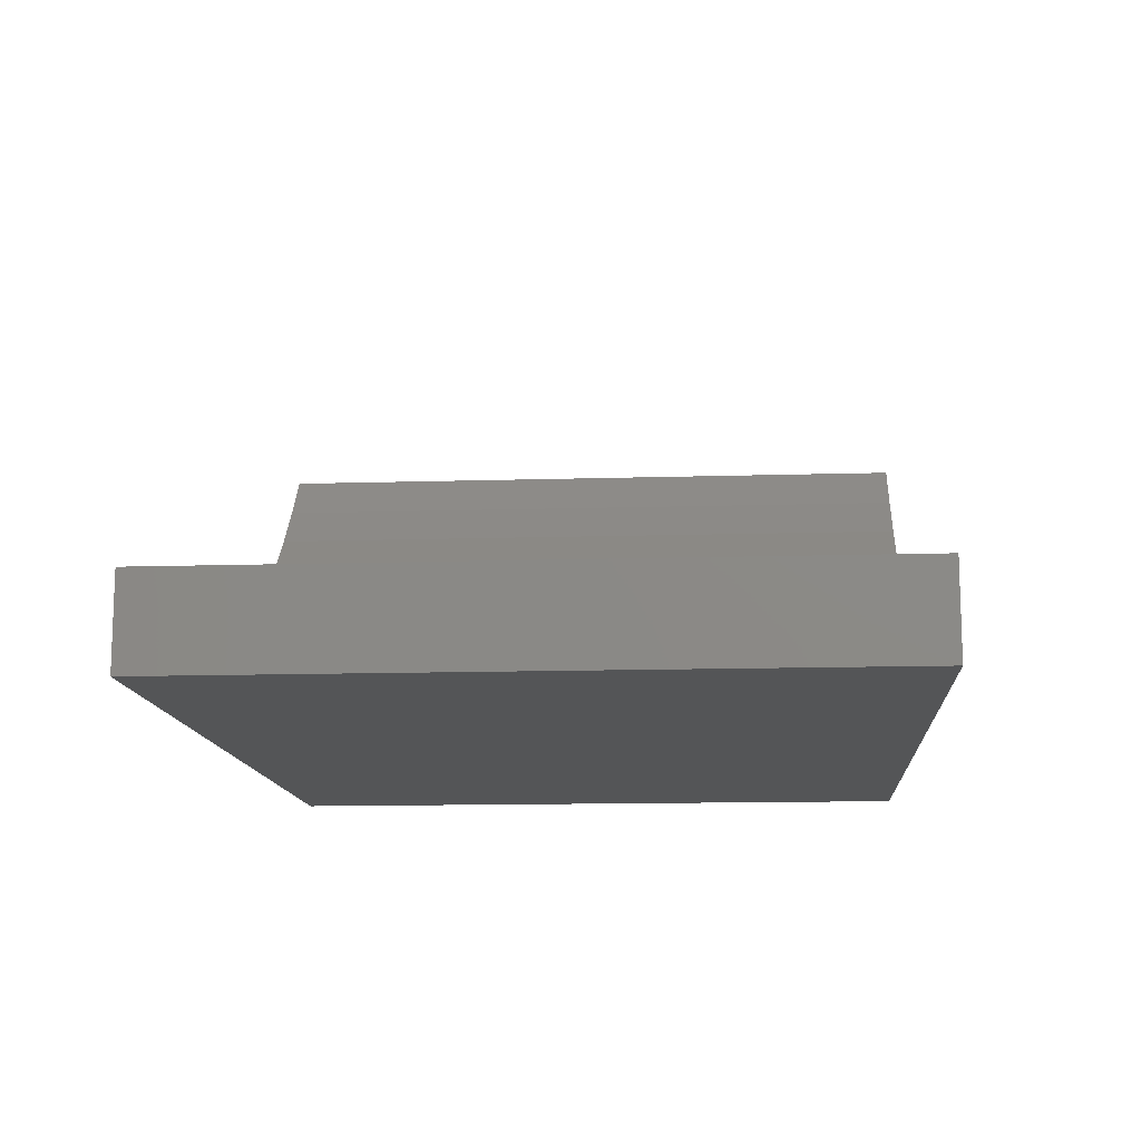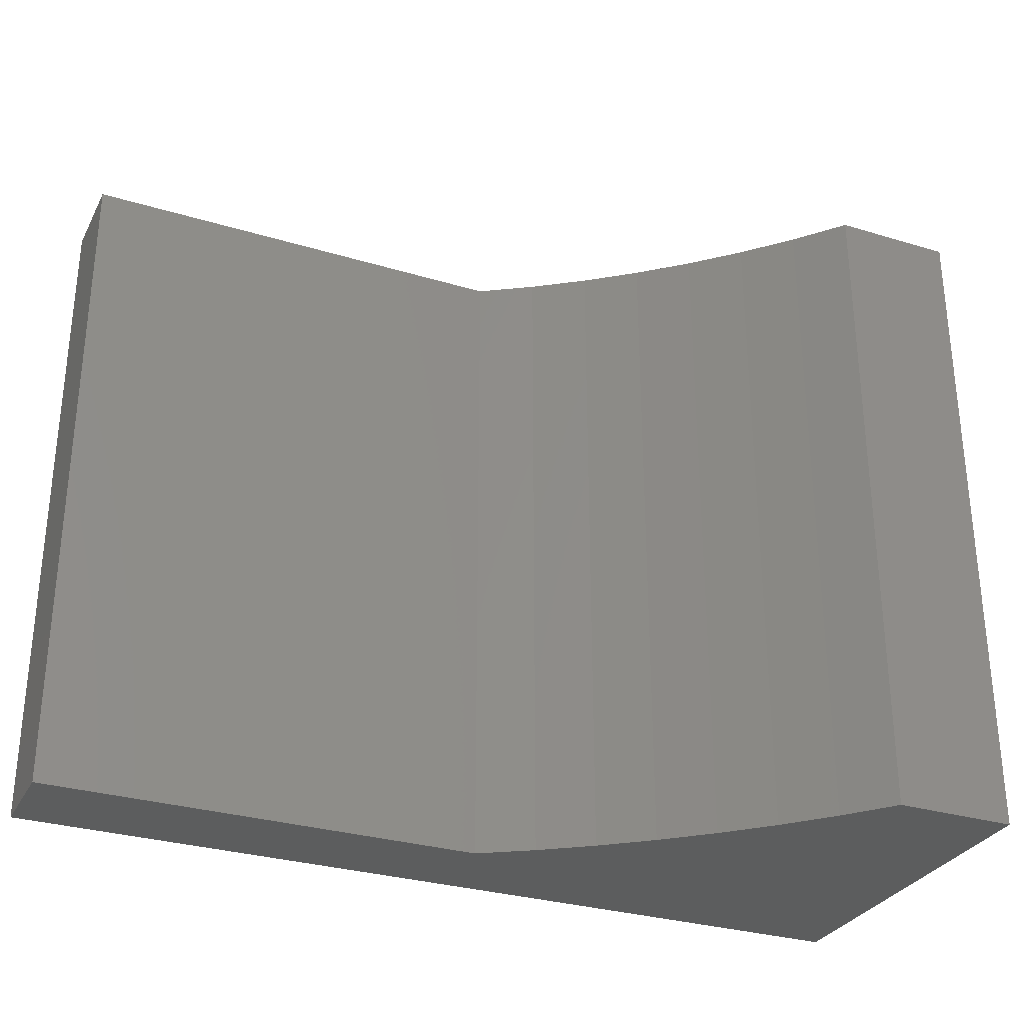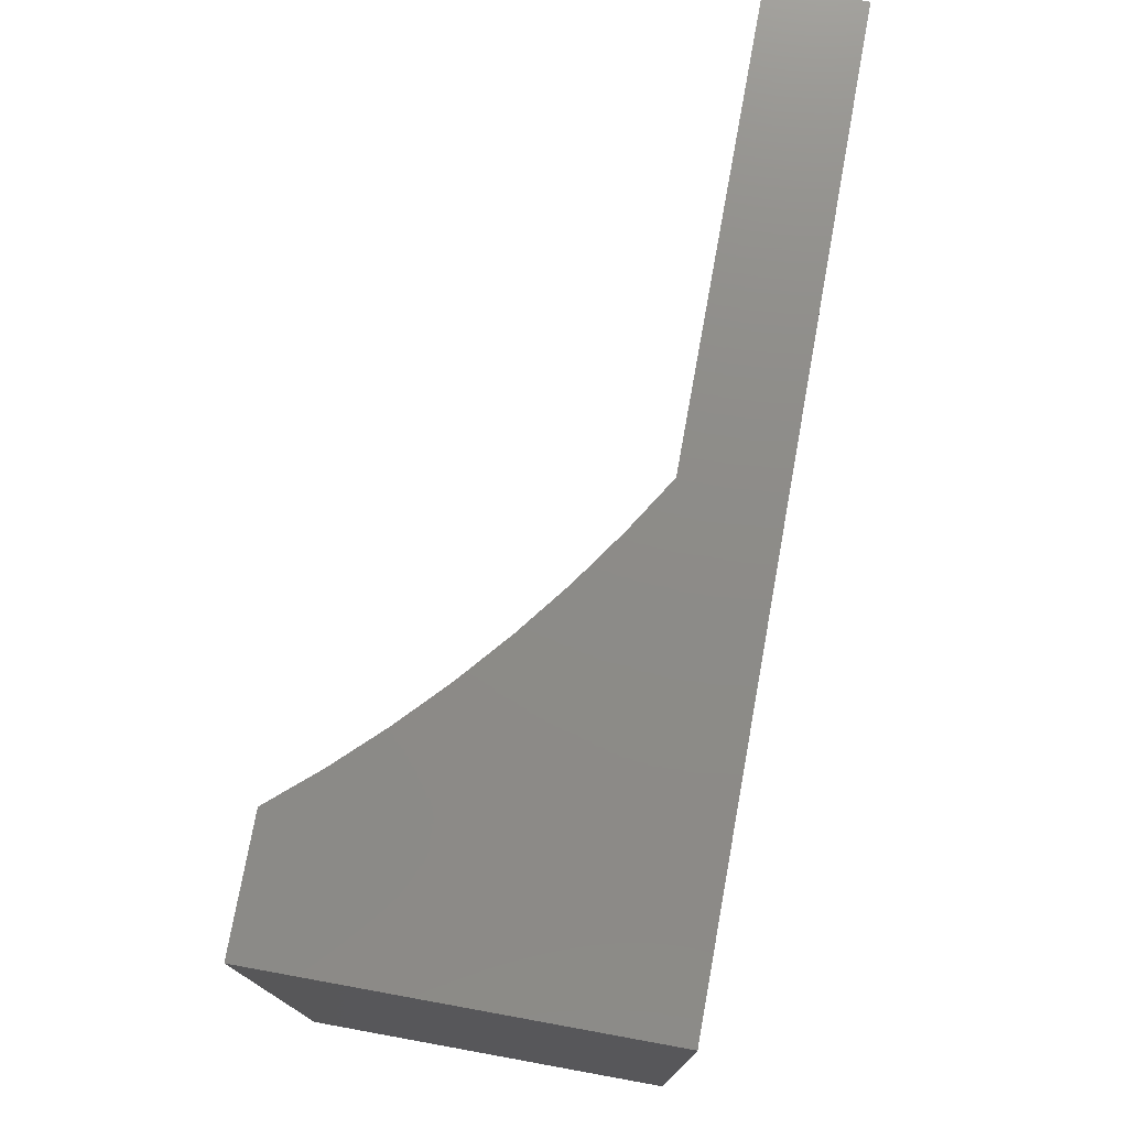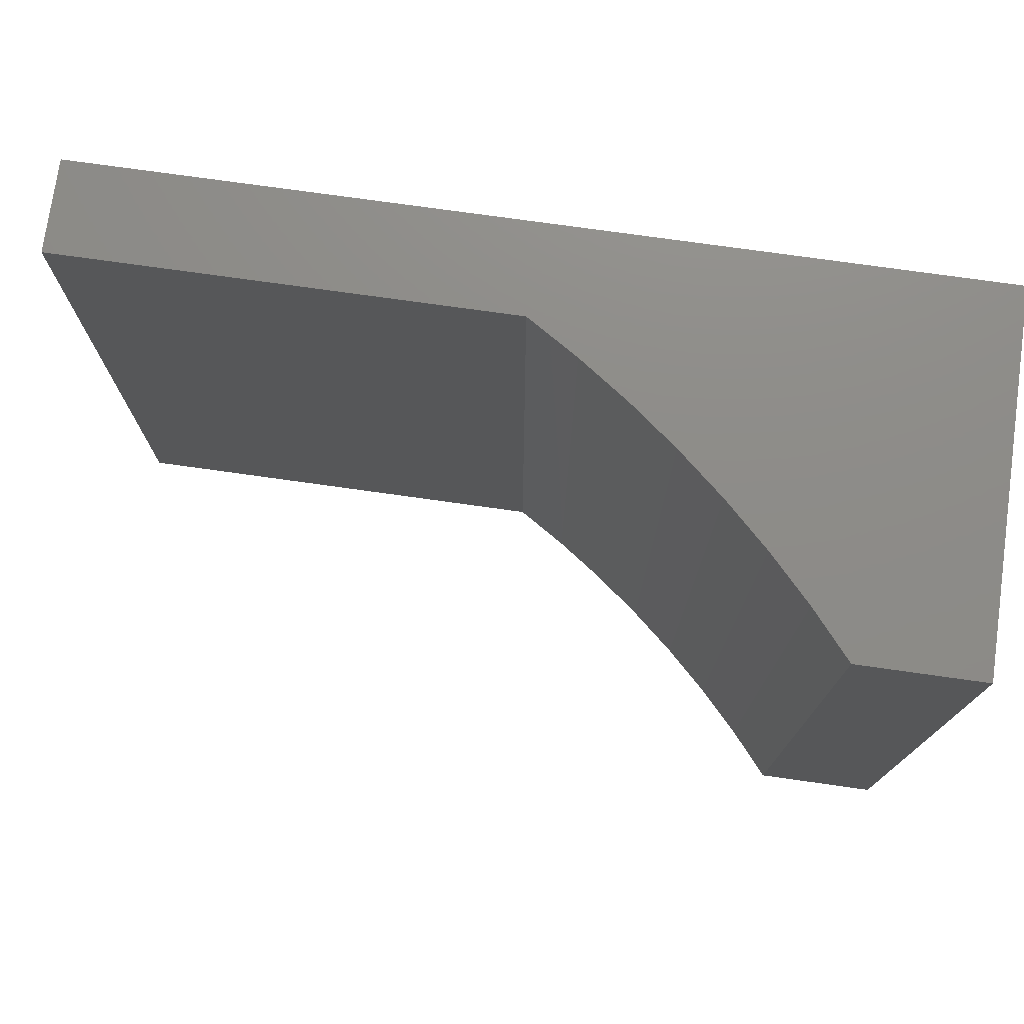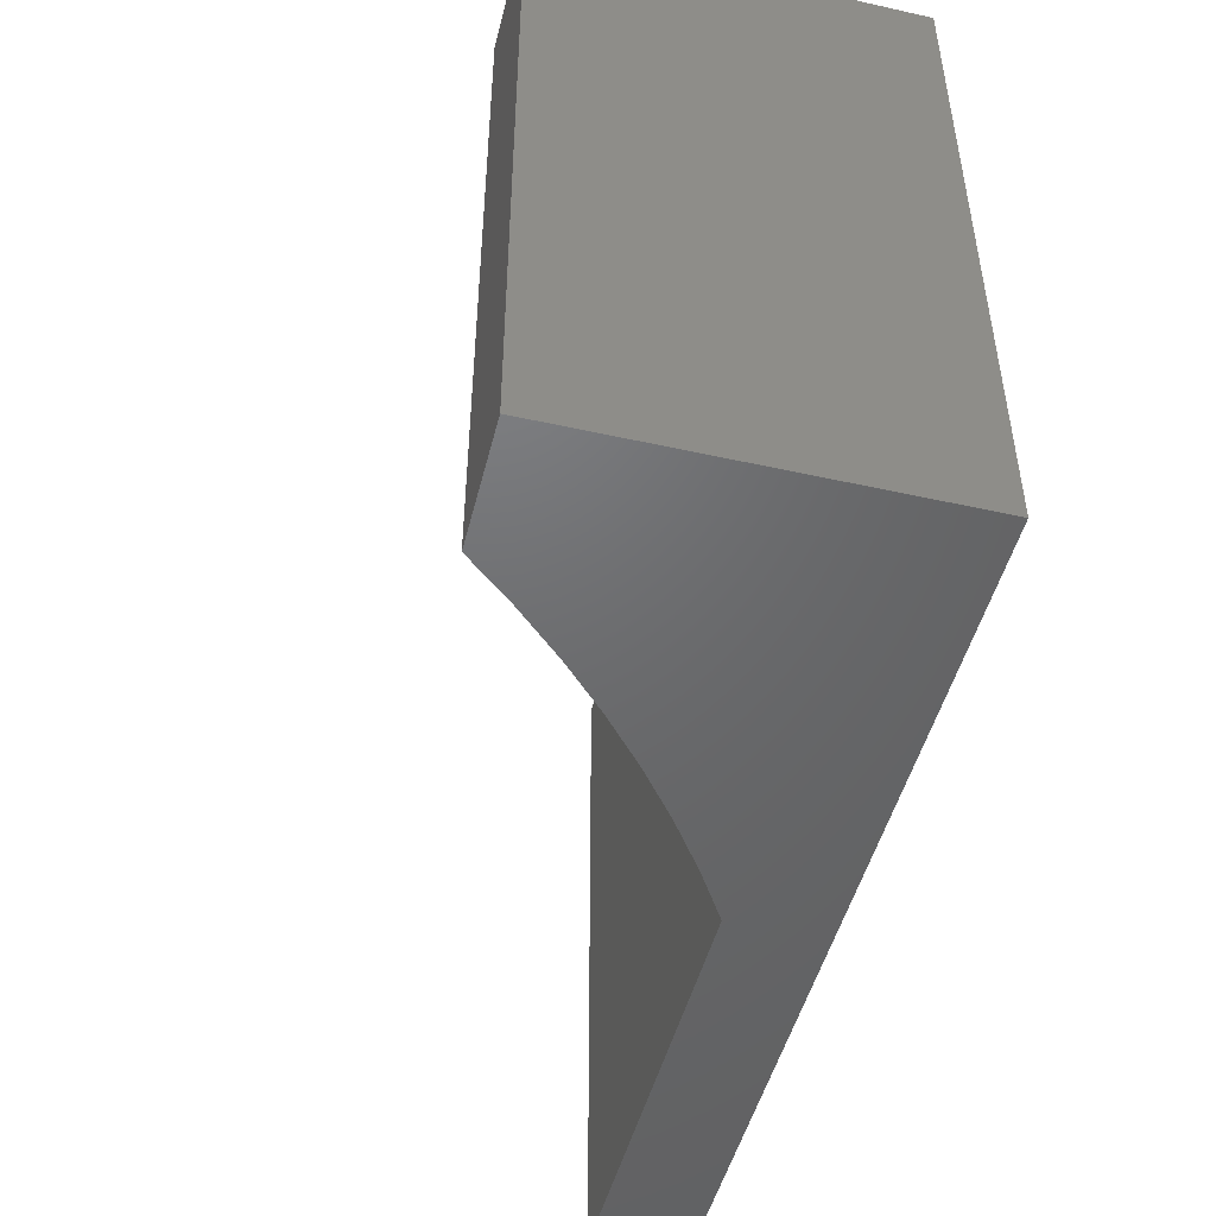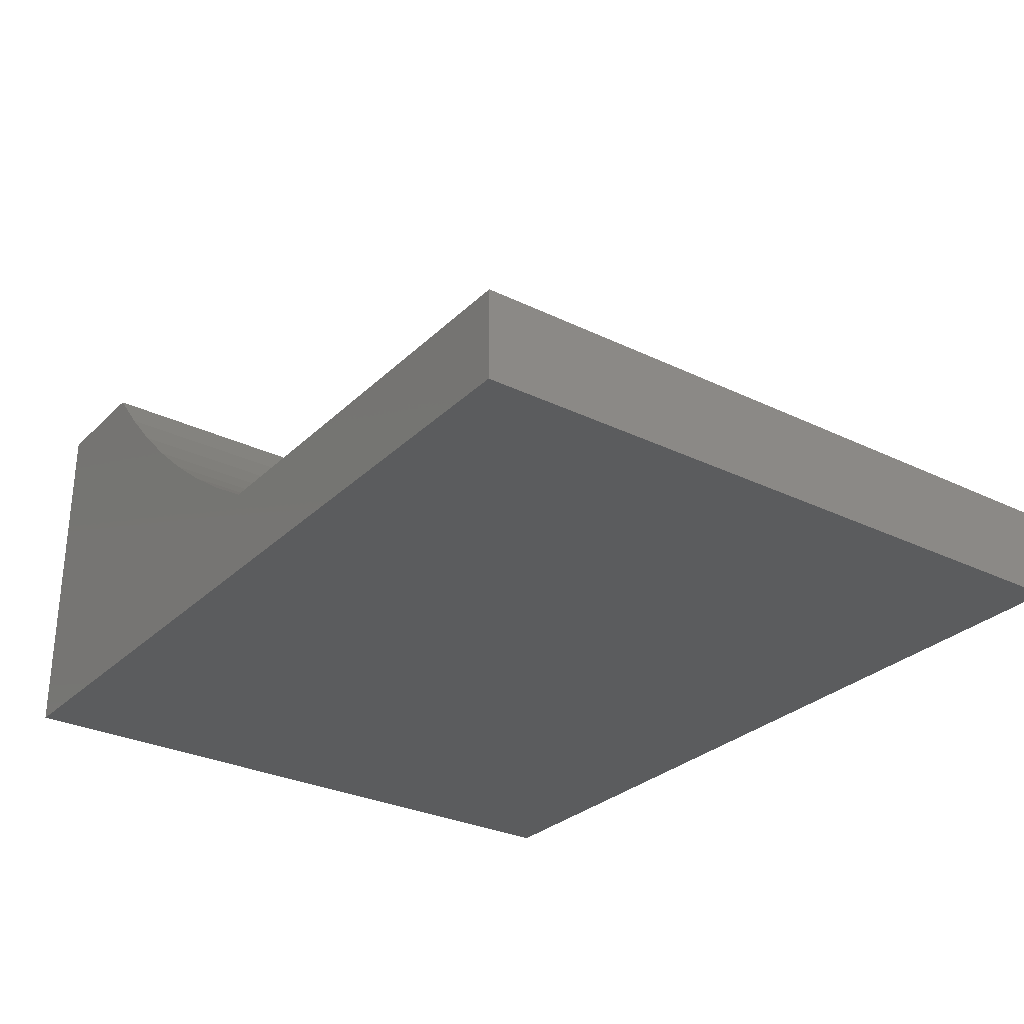
<metadata>
{"format":"stl","ext":"stl","renderer":"f3d","projection":"perspective","resolution":1024,"background":"white","views":[{"elev":-12.8,"azim":-85.9,"up":"+Z"},{"elev":-30.4,"azim":-23.6,"up":"+Y"},{"elev":75.6,"azim":100.3,"up":"+Y"},{"elev":75.2,"azim":8.0,"up":"+Y"},{"elev":-48.5,"azim":76.0,"up":"+Y"},{"elev":-29.1,"azim":-125.8,"up":"+Z"}]}
</metadata>
<code>
# stl→obj: 48 verts, 68 faces
v 0.918 -0.01587 -0.03298
v -0.0231 -0.7302 -0.03298
v -0.0231 -0.01587 -0.03298
v 0.918 -0.7302 -0.03298
v -0.0231 -0.7302 0.06437
v -0.0231 -0.01587 0.06437
v 0.918 -0.01587 0.3564
v 0.918 -0.7302 0.3564
v -0.0231 0 -0.03298
v 0.918 0 -0.03298
v 0.4474 -0.7302 0.06437
v 0.6548 -0.7302 0.2168
v 0.6059 -0.7302 0.1748
v 0.5549 -0.7302 0.1354
v 0.5021 -0.7302 0.09854
v 0.7016 -0.7302 0.2611
v 0.7461 -0.7302 0.3077
v 0.7882 -0.7302 0.3564
v 0.4474 -0.01587 0.06437
v -0.0231 0 0.06437
v 0.7882 -0.01587 0.3564
v 0.918 0 0.3564
v 0.4474 -4.51e-17 0.06437
v -0.0231 -4.51e-17 -0.03298
v -0.0231 -4.51e-17 0.06437
v 0.918 -4.51e-17 -0.03298
v 0.6059 -4.51e-17 0.1748
v 0.6548 -4.51e-17 0.2168
v 0.5549 -4.51e-17 0.1354
v 0.5021 -4.51e-17 0.09854
v 0.7016 -4.51e-17 0.2611
v 0.7461 -4.51e-17 0.3077
v 0.918 -4.51e-17 0.3564
v 0.7882 -4.51e-17 0.3564
v 0.7461 -0.01587 0.3077
v 0.7016 -0.01587 0.2611
v 0.6548 -0.01587 0.2168
v 0.6059 -0.01587 0.1748
v 0.5549 -0.01587 0.1354
v 0.5021 -0.01587 0.09854
v 0.4474 0 0.06437
v 0.7882 0 0.3564
v 0.7461 0 0.3077
v 0.7016 0 0.2611
v 0.6548 0 0.2168
v 0.6059 0 0.1748
v 0.5549 0 0.1354
v 0.5021 0 0.09854
f 1 2 3
f 1 4 2
f 3 5 6
f 3 2 5
f 7 4 1
f 7 8 4
f 1 3 9
f 1 9 10
f 11 5 2
f 4 12 13
f 4 13 14
f 4 14 15
f 4 15 11
f 4 11 2
f 16 12 4
f 17 16 4
f 8 18 17
f 8 17 4
f 6 11 19
f 6 5 11
f 3 6 20
f 3 20 9
f 21 8 7
f 21 18 8
f 7 1 10
f 7 10 22
f 23 24 25
f 26 27 28
f 26 29 27
f 26 30 29
f 26 23 30
f 26 24 23
f 31 26 28
f 32 26 31
f 33 32 34
f 33 26 32
f 35 18 21
f 35 17 18
f 36 16 17
f 36 17 35
f 37 12 16
f 37 16 36
f 38 13 12
f 38 12 37
f 39 14 13
f 39 13 38
f 40 15 14
f 40 14 39
f 19 11 15
f 19 15 40
f 6 19 41
f 6 41 20
f 21 7 22
f 21 22 42
f 35 21 42
f 35 42 43
f 36 43 44
f 36 35 43
f 37 44 45
f 37 36 44
f 38 45 46
f 38 37 45
f 39 46 47
f 39 38 46
f 40 47 48
f 40 39 47
f 19 48 41
f 19 40 48

</code>
